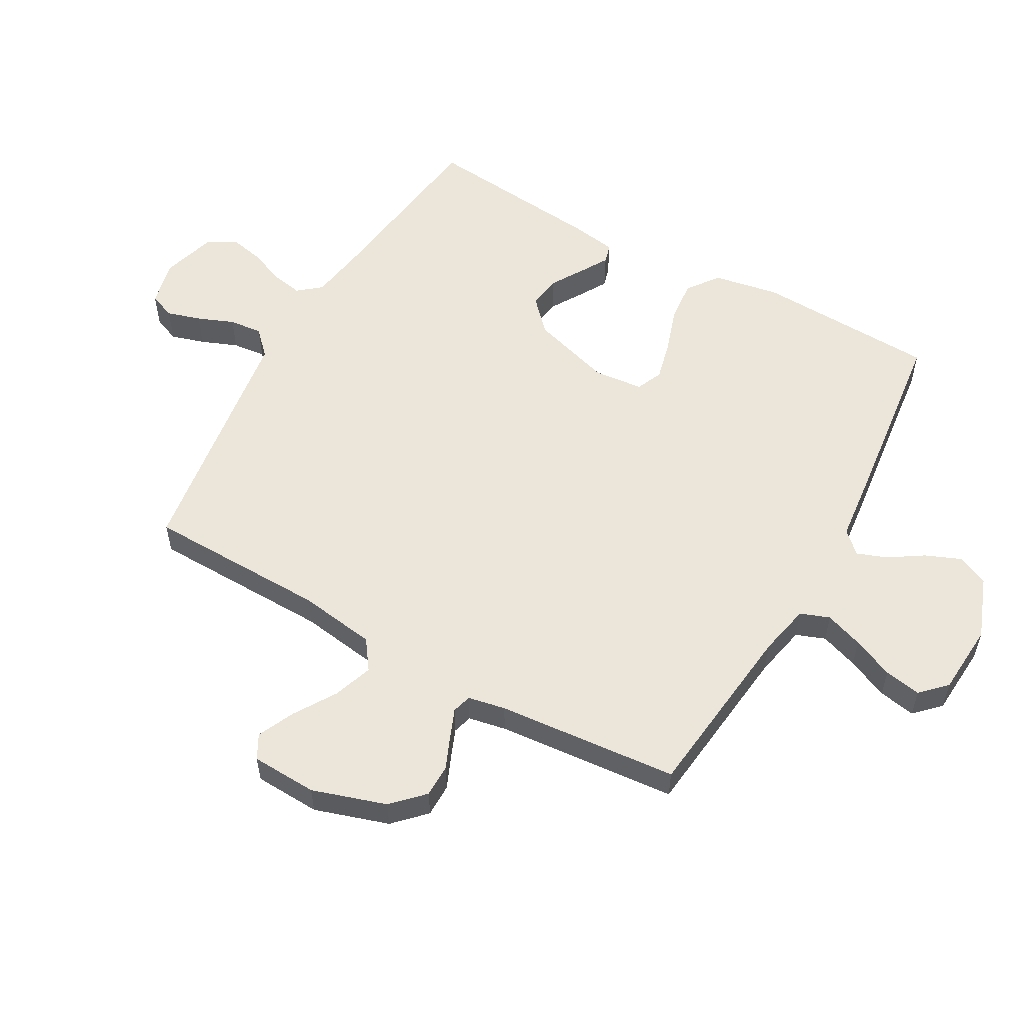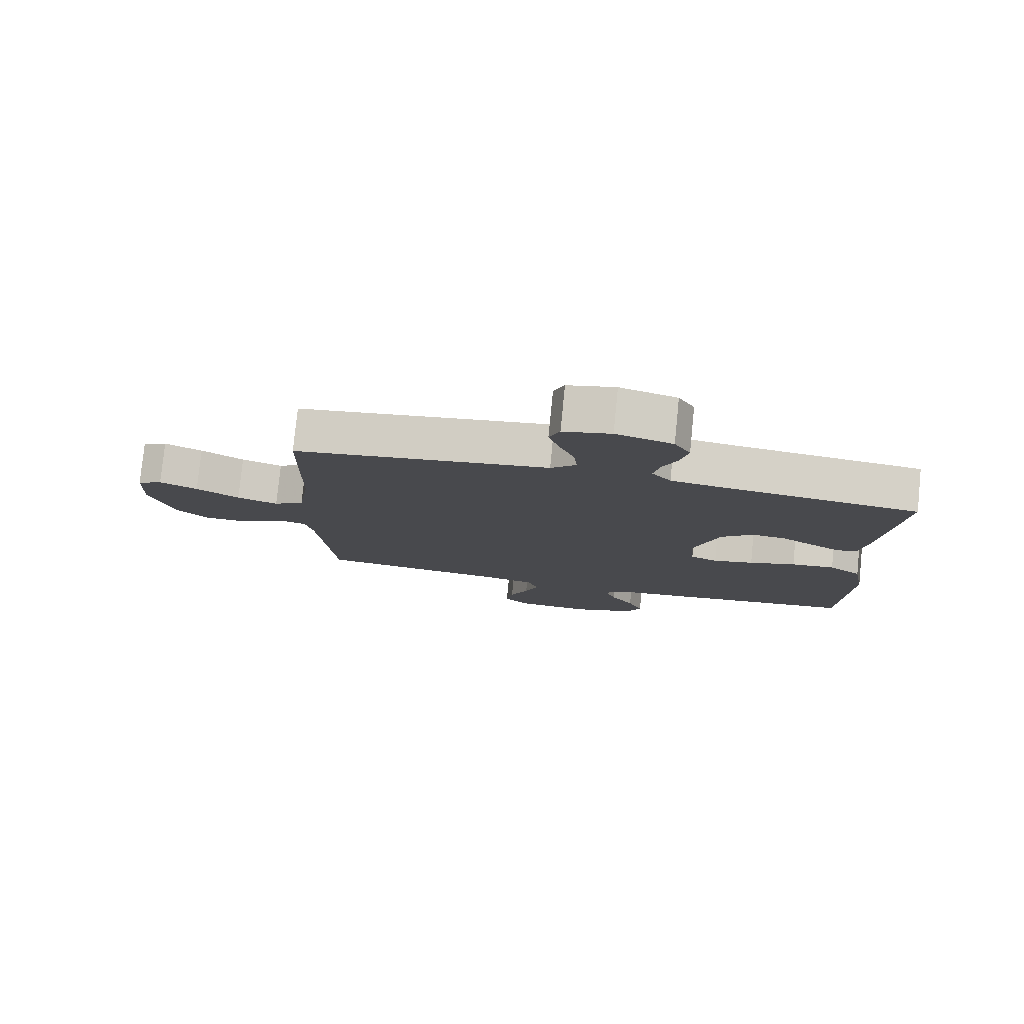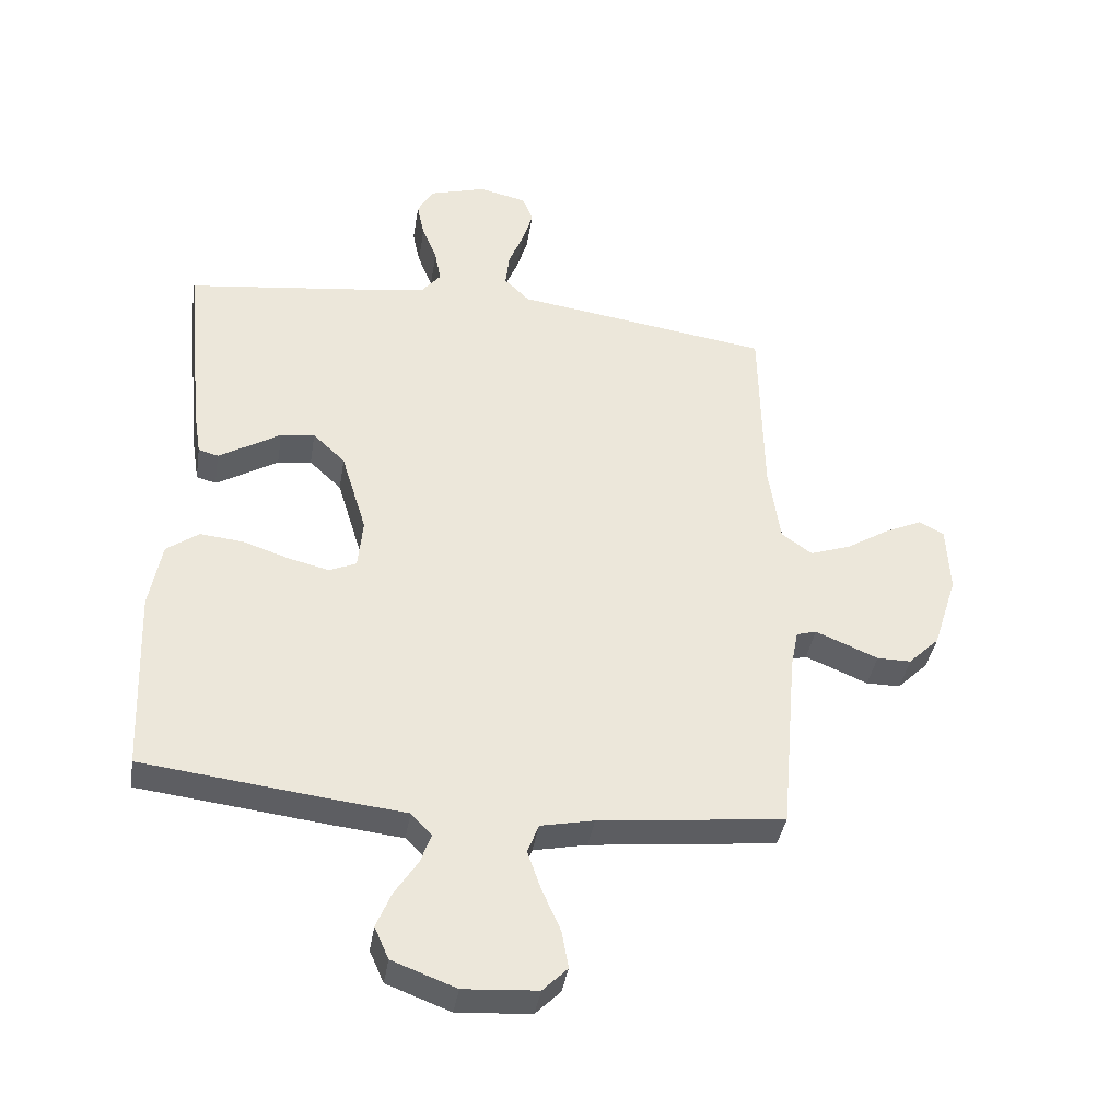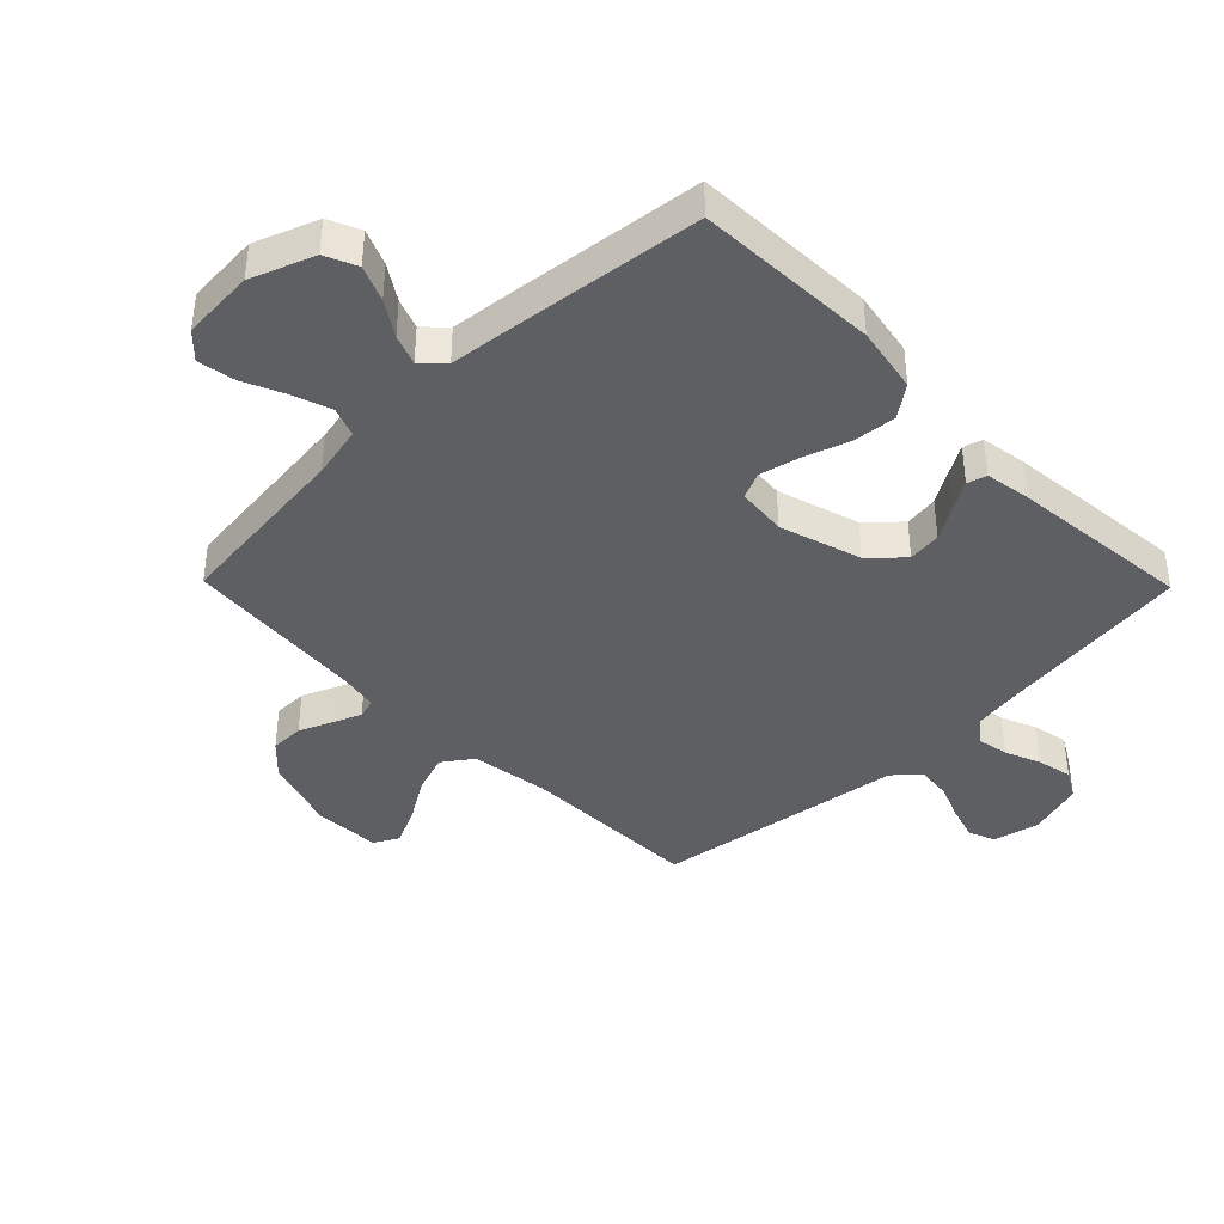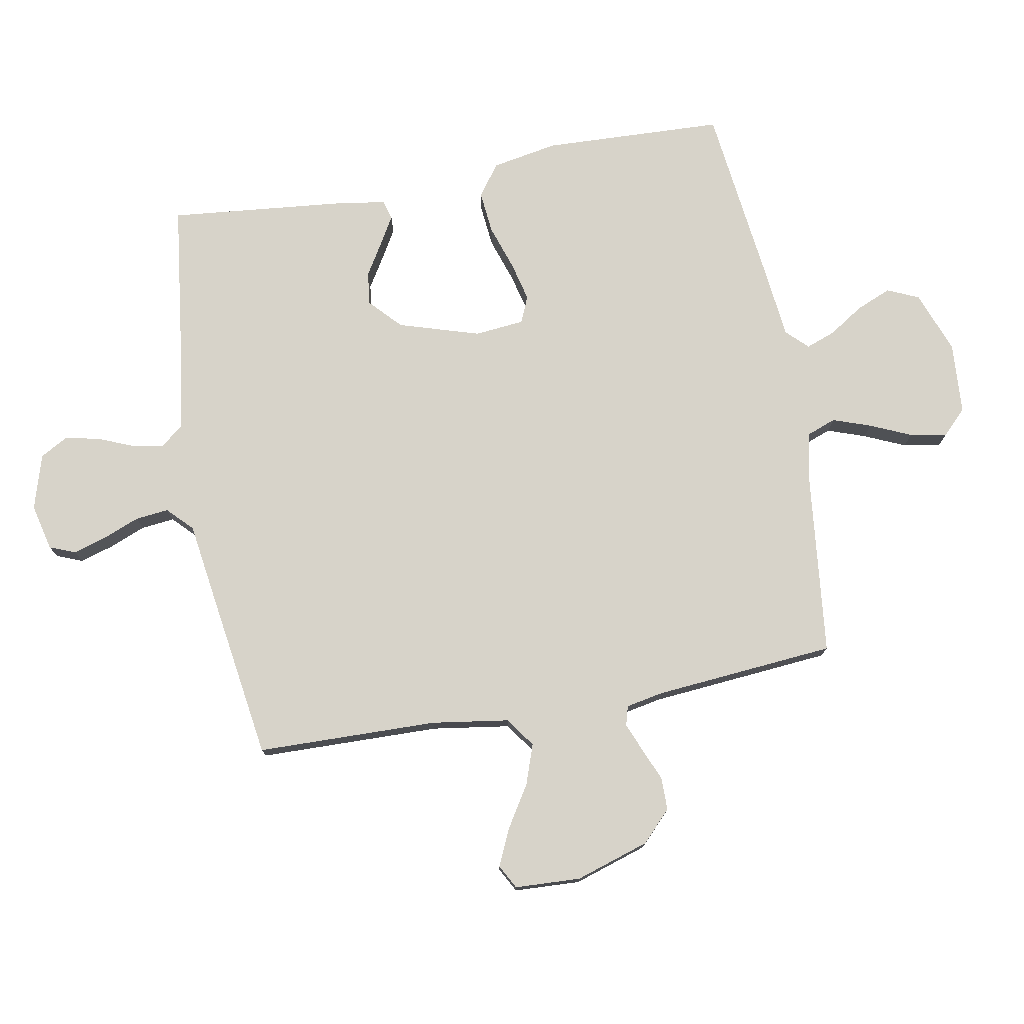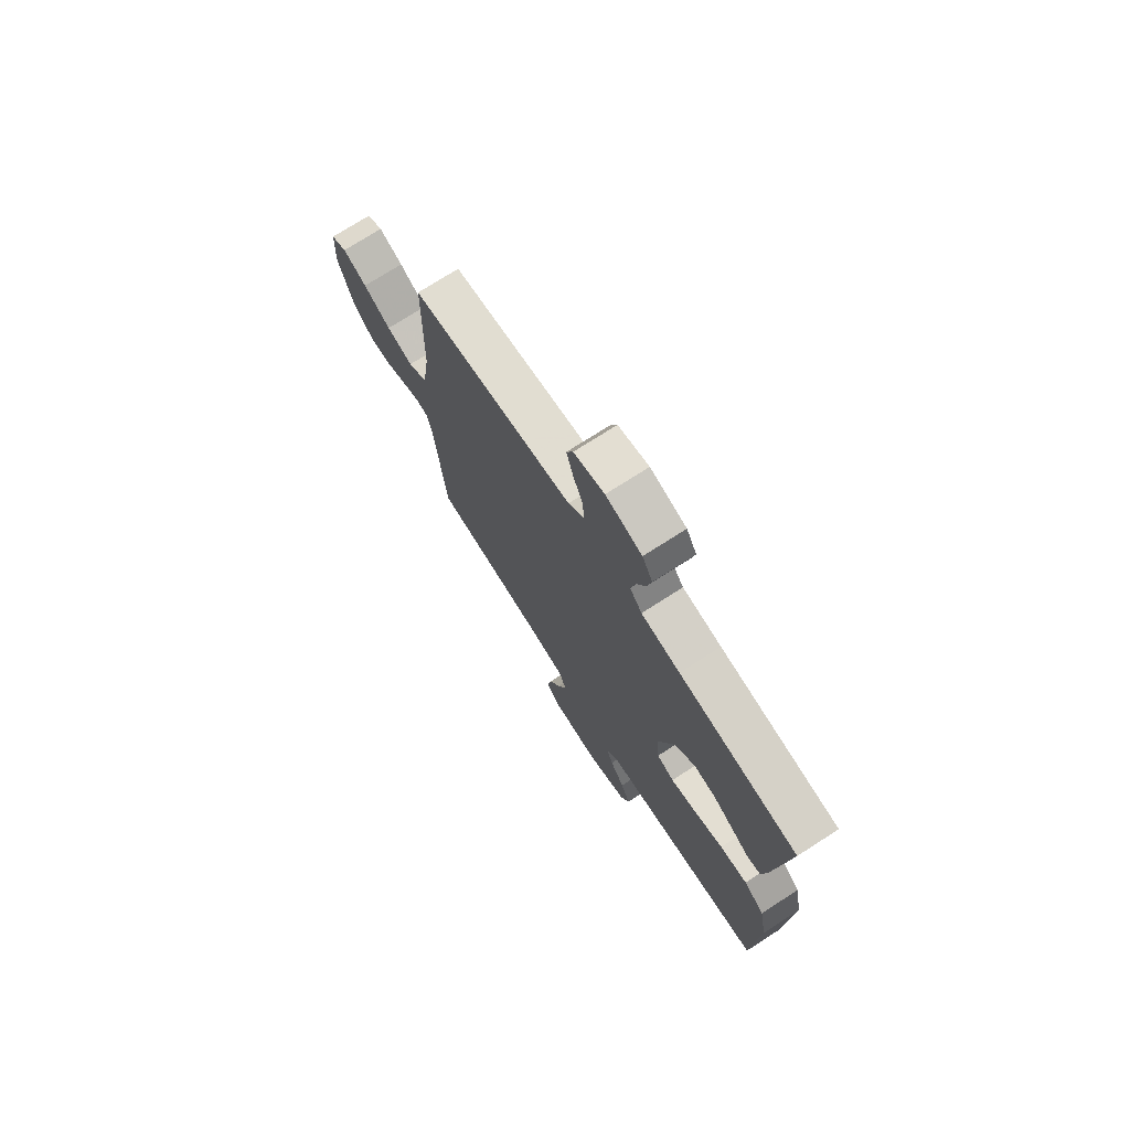
<metadata>
{"format":"obj","ext":"obj","renderer":"f3d","projection":"perspective","resolution":1024,"background":"white","views":[{"elev":55.5,"azim":119.4,"up":"+Y"},{"elev":78.8,"azim":-174.3,"up":"+Z"},{"elev":-38.9,"azim":-9.1,"up":"+Z"},{"elev":-40.5,"azim":-135.6,"up":"+Y"},{"elev":76.3,"azim":79.7,"up":"+Y"},{"elev":73.8,"azim":-122.7,"up":"+Z"}]}
</metadata>
<code>
v 0.5 0.07 0.5
v 0.506 0.07 0.2
v 0.525 0.07 0.072
v 0.574 0.07 0.037
v 0.64 0.07 0.06
v 0.709 0.07 0.103
v 0.77 0.07 0.131
v 0.81 0.07 0.109
v 0.815 0.07 0
v 0.776 0.07 -0.122
v 0.726 0.07 -0.171
v 0.671 0.07 -0.171
v 0.617 0.07 -0.148
v 0.57 0.07 -0.129
v 0.538 0.07 -0.138
v 0.526 0.07 -0.2
v 0.5 0.07 -0.5
v 0.2 0.07 -0.533
v 0.114 0.07 -0.551
v 0.096 0.07 -0.599
v 0.118 0.07 -0.662
v 0.148 0.07 -0.73
v 0.159 0.07 -0.791
v 0.119 0.07 -0.831
v 0 0.07 -0.839
v -0.103 0.07 -0.8
v -0.126 0.07 -0.748
v -0.102 0.07 -0.69
v -0.065 0.07 -0.633
v -0.047 0.07 -0.584
v -0.081 0.07 -0.549
v -0.2 0.07 -0.536
v -0.5 0.07 -0.5
v -0.512 0.07 -0.2
v -0.492 0.07 -0.091
v -0.44 0.07 -0.053
v -0.37 0.07 -0.06
v -0.295 0.07 -0.085
v -0.23 0.07 -0.101
v -0.186 0.07 -0.082
v -0.178 0.07 0
v -0.219 0.07 0.134
v -0.271 0.07 0.183
v -0.326 0.07 0.176
v -0.38 0.07 0.143
v -0.426 0.07 0.116
v -0.458 0.07 0.125
v -0.47 0.07 0.2
v -0.5 0.07 0.5
v -0.2 0.07 0.538
v -0.102 0.07 0.553
v -0.071 0.07 0.591
v -0.081 0.07 0.643
v -0.105 0.07 0.702
v -0.117 0.07 0.759
v -0.091 0.07 0.805
v 0 0.07 0.832
v 0.077 0.07 0.814
v 0.094 0.07 0.771
v 0.077 0.07 0.715
v 0.053 0.07 0.655
v 0.047 0.07 0.6
v 0.088 0.07 0.56
v 0.2 0.07 0.544
v 0.5 0 0.5
v 0.506 0 0.2
v 0.525 0 0.072
v 0.574 0 0.037
v 0.64 0 0.06
v 0.709 0 0.103
v 0.77 0 0.131
v 0.81 0 0.109
v 0.815 0 0
v 0.776 0 -0.122
v 0.726 0 -0.171
v 0.671 0 -0.171
v 0.617 0 -0.148
v 0.57 0 -0.129
v 0.538 0 -0.138
v 0.526 0 -0.2
v 0.5 0 -0.5
v 0.2 0 -0.533
v 0.114 0 -0.551
v 0.096 0 -0.599
v 0.118 0 -0.662
v 0.148 0 -0.73
v 0.159 0 -0.791
v 0.119 0 -0.831
v 0 0 -0.839
v -0.103 0 -0.8
v -0.126 0 -0.748
v -0.102 0 -0.69
v -0.065 0 -0.633
v -0.047 0 -0.584
v -0.081 0 -0.549
v -0.2 0 -0.536
v -0.5 0 -0.5
v -0.512 0 -0.2
v -0.492 0 -0.091
v -0.44 0 -0.053
v -0.37 0 -0.06
v -0.295 0 -0.085
v -0.23 0 -0.101
v -0.186 0 -0.082
v -0.178 0 0
v -0.219 0 0.134
v -0.271 0 0.183
v -0.326 0 0.176
v -0.38 0 0.143
v -0.426 0 0.116
v -0.458 0 0.125
v -0.47 0 0.2
v -0.5 0 0.5
v -0.2 0 0.538
v -0.102 0 0.553
v -0.071 0 0.591
v -0.081 0 0.643
v -0.105 0 0.702
v -0.117 0 0.759
v -0.091 0 0.805
v 0 0 0.832
v 0.077 0 0.814
v 0.094 0 0.771
v 0.077 0 0.715
v 0.053 0 0.655
v 0.047 0 0.6
v 0.088 0 0.56
v 0.2 0 0.544
f 63 64 1 2
f 59 60 61
f 58 59 61
f 57 58 61
f 56 57 61
f 55 56 61
f 54 55 61
f 53 54 61
f 52 53 61 62
f 51 52 62 63
f 48 49 50
f 47 48 50
f 46 47 50
f 45 46 50
f 44 45 50
f 50 51 63
f 44 50 63
f 43 44 63
f 36 37 38
f 35 36 38
f 34 35 38
f 33 34 38
f 32 33 38
f 31 32 38
f 30 31 38 39
f 27 28 29
f 26 27 29
f 25 26 29
f 24 25 29
f 23 24 29
f 22 23 29
f 21 22 29
f 20 21 29 30
f 30 39 40
f 20 30 40
f 19 20 40
f 16 17 18
f 19 40 41
f 18 19 41
f 16 18 41
f 15 16 41
f 11 12 13
f 10 11 13
f 9 10 13
f 8 9 13
f 7 8 13
f 6 7 13
f 5 6 13
f 4 5 13 14
f 63 2 3
f 43 63 3
f 42 43 3
f 15 41 42
f 14 15 42
f 4 14 42
f 3 4 42
f 66 65 128 127
f 125 124 123
f 125 123 122
f 125 122 121
f 125 121 120
f 125 120 119
f 125 119 118
f 125 118 117
f 126 125 117 116
f 127 126 116 115
f 114 113 112
f 114 112 111
f 114 111 110
f 114 110 109
f 114 109 108
f 127 115 114
f 127 114 108
f 127 108 107
f 102 101 100
f 102 100 99
f 102 99 98
f 102 98 97
f 102 97 96
f 102 96 95
f 103 102 95 94
f 93 92 91
f 93 91 90
f 93 90 89
f 93 89 88
f 93 88 87
f 93 87 86
f 93 86 85
f 94 93 85 84
f 104 103 94
f 104 94 84
f 104 84 83
f 82 81 80
f 105 104 83
f 105 83 82
f 105 82 80
f 105 80 79
f 77 76 75
f 77 75 74
f 77 74 73
f 77 73 72
f 77 72 71
f 77 71 70
f 77 70 69
f 78 77 69 68
f 67 66 127
f 67 127 107
f 67 107 106
f 106 105 79
f 106 79 78
f 106 78 68
f 106 68 67
f 1 65 66 2
f 2 66 67 3
f 3 67 68 4
f 4 68 69 5
f 5 69 70 6
f 6 70 71 7
f 7 71 72 8
f 8 72 73 9
f 9 73 74 10
f 10 74 75 11
f 11 75 76 12
f 12 76 77 13
f 13 77 78 14
f 14 78 79 15
f 15 79 80 16
f 16 80 81 17
f 17 81 82 18
f 18 82 83 19
f 19 83 84 20
f 20 84 85 21
f 21 85 86 22
f 22 86 87 23
f 23 87 88 24
f 24 88 89 25
f 25 89 90 26
f 26 90 91 27
f 27 91 92 28
f 28 92 93 29
f 29 93 94 30
f 30 94 95 31
f 31 95 96 32
f 32 96 97 33
f 33 97 98 34
f 34 98 99 35
f 35 99 100 36
f 36 100 101 37
f 37 101 102 38
f 38 102 103 39
f 39 103 104 40
f 40 104 105 41
f 41 105 106 42
f 42 106 107 43
f 43 107 108 44
f 44 108 109 45
f 45 109 110 46
f 46 110 111 47
f 47 111 112 48
f 48 112 113 49
f 49 113 114 50
f 50 114 115 51
f 51 115 116 52
f 52 116 117 53
f 53 117 118 54
f 54 118 119 55
f 55 119 120 56
f 56 120 121 57
f 57 121 122 58
f 58 122 123 59
f 59 123 124 60
f 60 124 125 61
f 61 125 126 62
f 62 126 127 63
f 63 127 128 64
f 64 128 65 1

</code>
